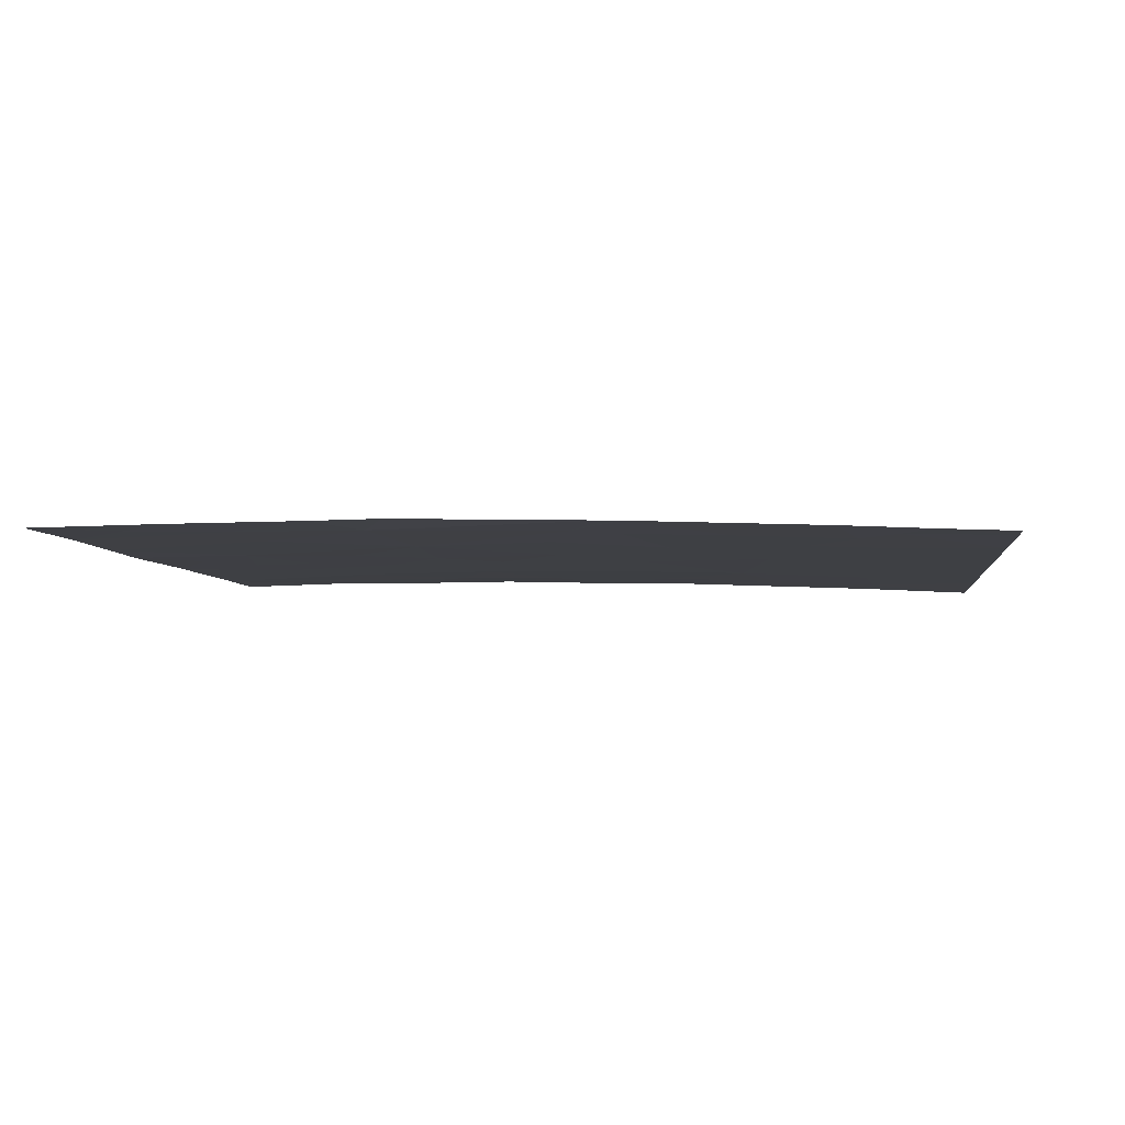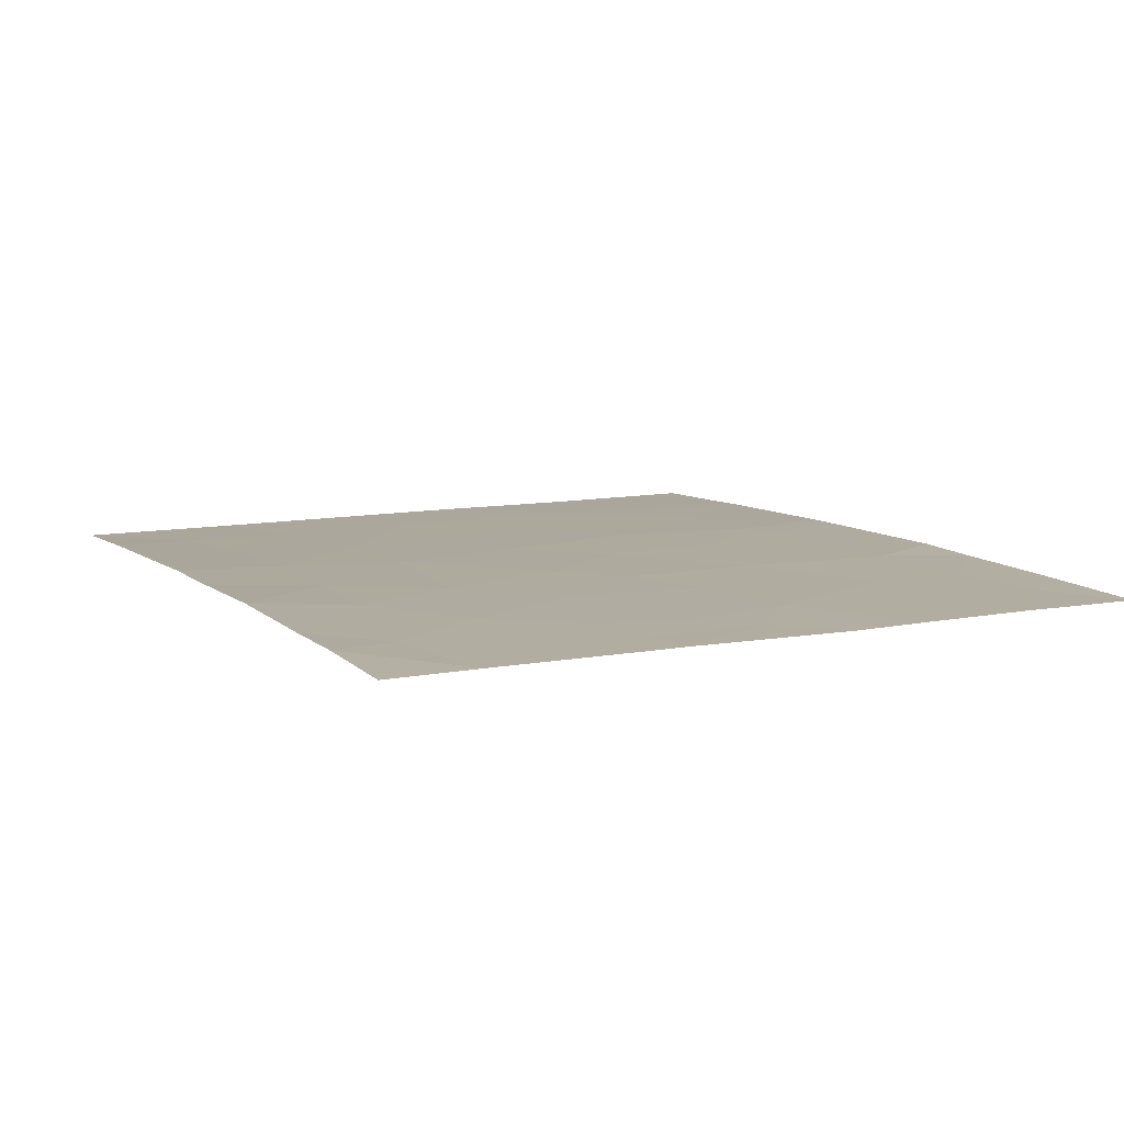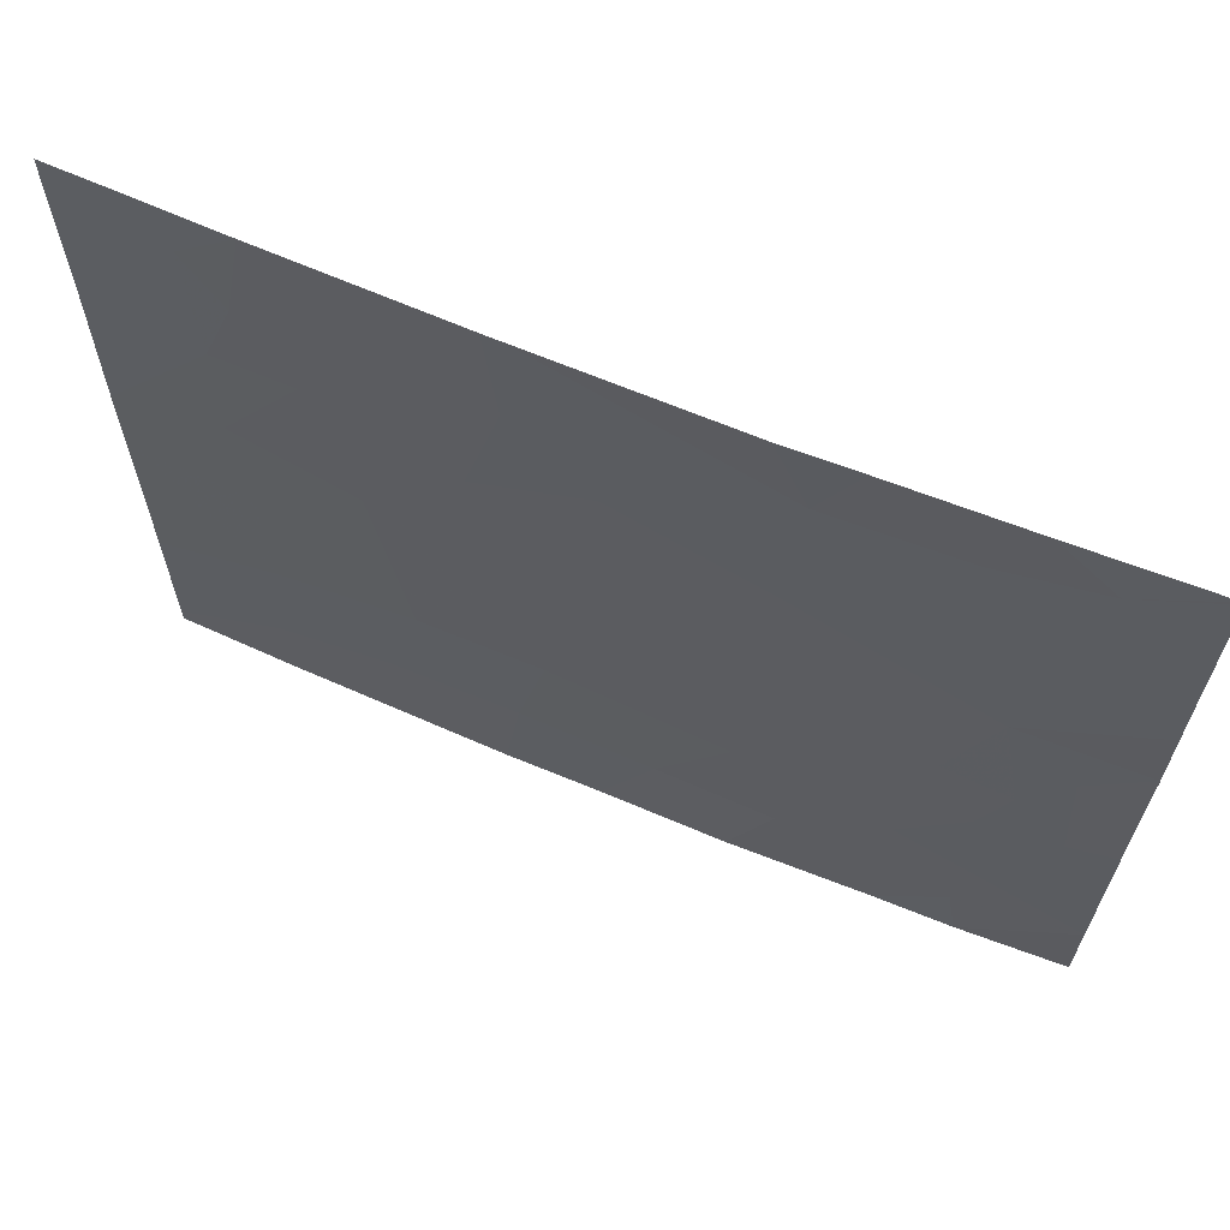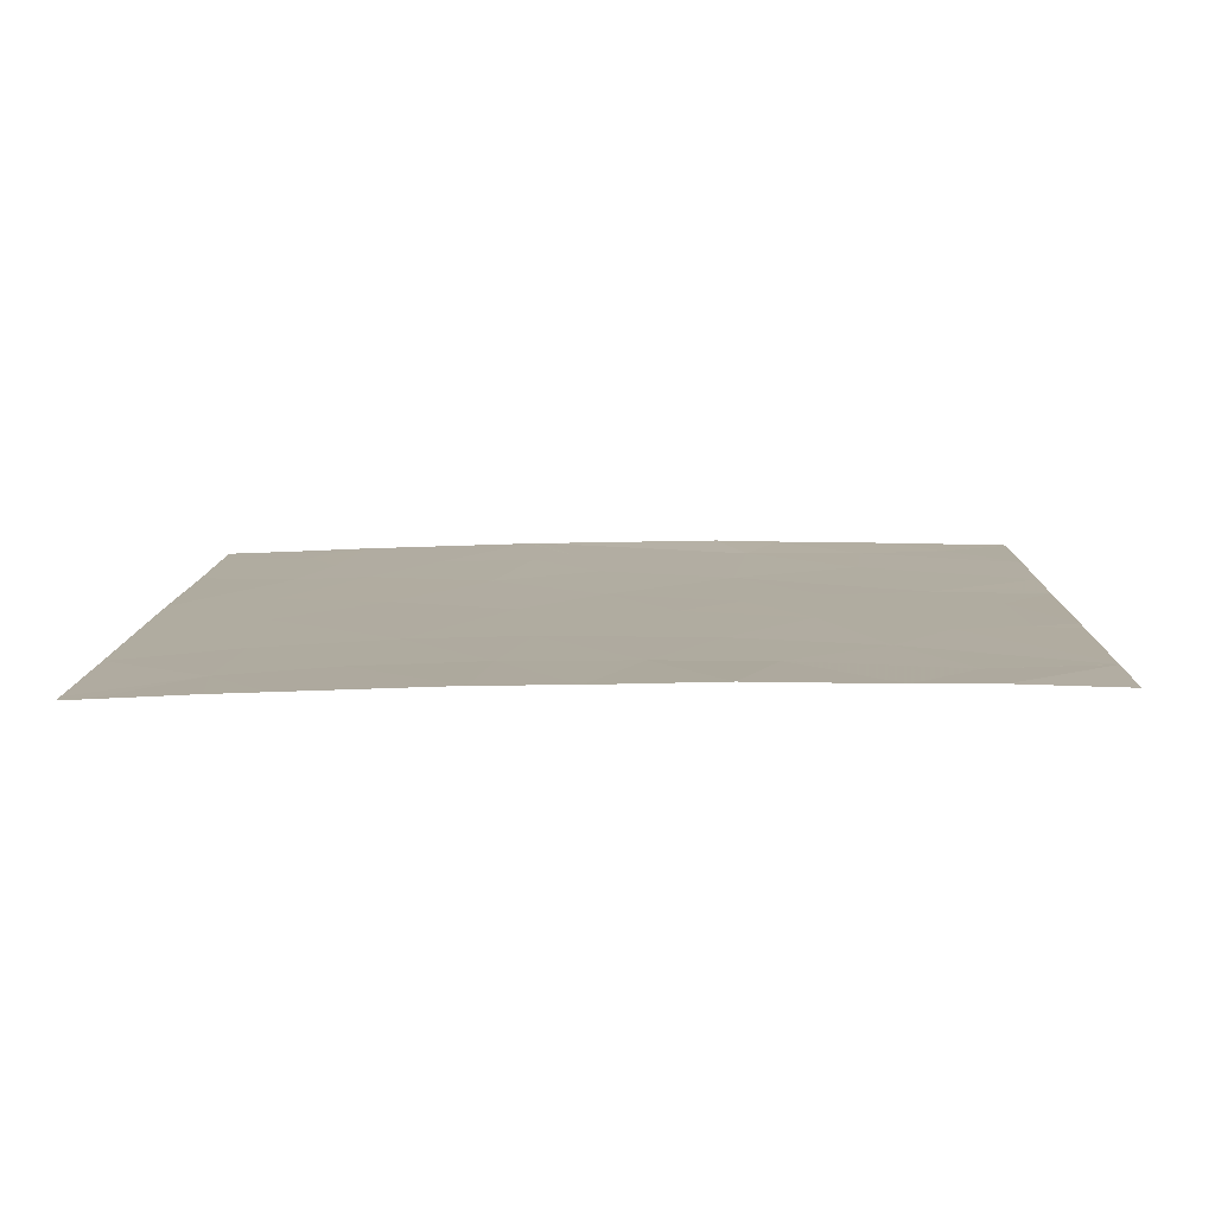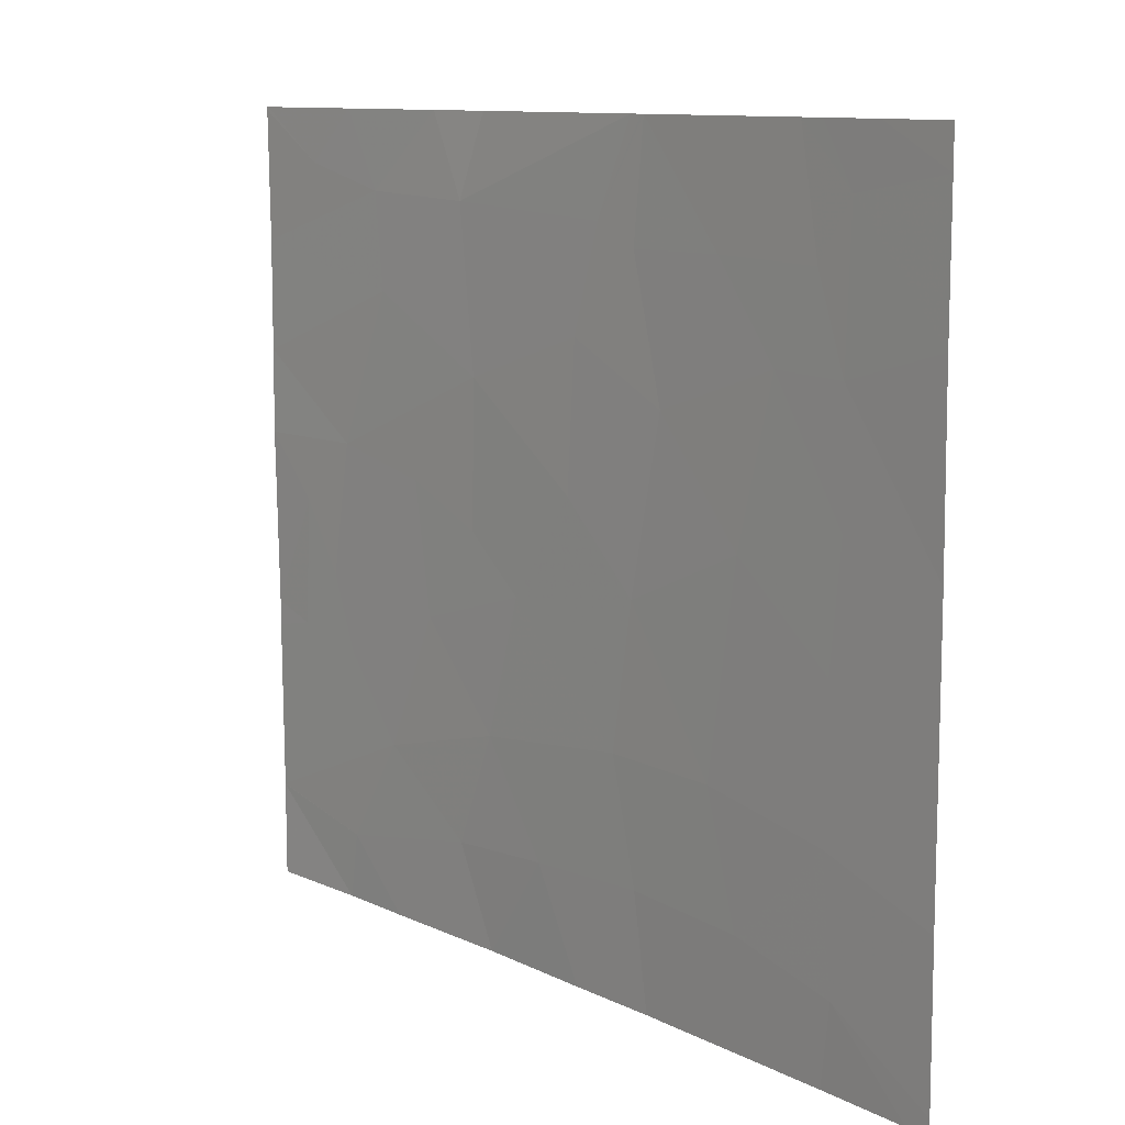
<metadata>
{"format":"obj","ext":"obj","renderer":"f3d","projection":"perspective","resolution":1024,"background":"white","views":[{"elev":-4.9,"azim":6.8,"up":"+Y"},{"elev":10.2,"azim":-116.8,"up":"+Y"},{"elev":65.5,"azim":-158.1,"up":"+Z"},{"elev":10.4,"azim":-178.7,"up":"+Y"},{"elev":10.7,"azim":49.3,"up":"+Z"}]}
</metadata>
<code>
v 4.166 28.25 20.52
v 4.03 28.26 21.03
v 3.738 28.26 20.72
v 3.851 28.26 21.11
v 2.438 28.27 20.23
v 1.974 28.26 20.54
v 2.128 28.27 20.33
v 2.925 28.27 19.64
v 3.422 28.27 19.79
v 3.181 28.27 19.99
v 2.694 28.28 19.12
v 3.268 28.27 19.26
v 3.535 28.27 18.86
v 3.737 28.28 18.46
v 4.043 28.26 18.88
v 2.452 28.27 19.43
v 1.98 28.28 18.84
v 2.155 28.27 19.5
v 4.029 28.26 19.88
v 3.937 28.26 19.34
v 4.1 28.27 18.46
v 2.635 28.27 21.17
v 2.673 28.27 20.81
v 3.122 28.27 21.15
v 5.409 28.21 19.09
v 4.978 28.23 18.76
v 5.41 28.22 18.51
v 5.313 28.22 18.46
v 1.98 28.28 18.82
v 2.853 28.27 20.14
v 3.195 28.27 20.54
v 4.073 28.26 21.46
v 4.059 28.26 21.46
v 2.265 28.27 21.26
v 1.974 28.27 20.96
v 3.092 28.28 18.83
v 5.409 28.21 19.98
v 5.409 28.21 19.81
v 4.949 28.23 19.78
v 4.536 28.24 20.1
v 4.406 28.25 19.33
v 4.992 28.23 20.69
v 4.998 28.23 20.23
v 4.692 28.24 20.7
v 1.978 28.27 19.46
v 4.43 28.25 21.03
v 4.73 28.25 18.46
v 4.539 28.25 18.86
v 4.01 28.26 21.46
v 3.254 28.29 18.46
v 4.935 28.23 19.24
v 3.703 28.26 20.18
v 2.348 28.27 19.72
v 2.446 28.28 18.71
v 4.789 28.24 21.46
v 4.872 28.23 21.02
v 5.406 28.21 20.81
v 5.409 28.21 20.13
v 2.976 28.27 21.46
v 3.244 28.28 21.46
v 2.708 28.29 18.46
v 5.406 28.21 21.46
v 5.406 28.21 21.31
v 5.122 28.22 21.46
v 4.937 28.24 18.46
v 5.014 28.23 21.24
v 1.973 28.26 20.22
v 2.189 28.27 19.98
v 5.41 28.22 18.46
v 1.978 28.27 19.56
v 1.972 28.26 21.45
v 1.98 28.26 21.46
v 1.971 28.26 21.46
v 2.401 28.29 18.46
v 1.98 28.28 18.82
v 1.98 28.28 18.46
v 2.479 28.27 21.46
v 4.883 28.23 21.46
v 2.605 28.27 19.77
f 3 1 2
f 2 4 3
f 7 5 6
f 10 8 9
f 12 8 11
f 15 13 14
f 18 17 16
f 20 19 9
f 9 12 20
f 15 14 21
f 24 22 23
f 27 25 26
f 26 28 27
f 16 17 29
f 29 11 16
f 5 30 31
f 4 32 33
f 22 34 35
f 35 23 22
f 12 36 13
f 10 30 8
f 10 31 30
f 39 38 37
f 41 39 40
f 40 19 41
f 4 2 32
f 12 9 8
f 44 43 42
f 18 45 17
f 1 44 46
f 48 47 26
f 46 32 2
f 2 1 46
f 4 33 49
f 13 50 14
f 13 36 50
f 51 25 38
f 38 39 51
f 10 9 52
f 52 31 10
f 44 40 43
f 44 1 40
f 39 37 43
f 18 16 53
f 31 23 5
f 11 29 54
f 46 55 32
f 44 42 56
f 42 58 57
f 42 43 58
f 24 60 59
f 36 54 61
f 36 11 54
f 64 63 62
f 39 43 40
f 4 31 3
f 48 26 51
f 51 41 48
f 4 49 24
f 24 31 4
f 65 26 47
f 63 66 57
f 63 64 66
f 31 24 23
f 7 6 67
f 42 57 66
f 66 56 42
f 51 26 25
f 48 41 15
f 24 49 60
f 68 53 5
f 68 18 53
f 28 69 27
f 18 70 45
f 34 71 35
f 65 28 26
f 68 67 70
f 70 18 68
f 73 71 72
f 75 54 29
f 75 74 54
f 75 76 74
f 74 61 54
f 11 8 16
f 34 72 71
f 34 77 72
f 22 77 34
f 64 78 66
f 46 56 55
f 46 44 56
f 66 78 55
f 20 15 41
f 7 67 5
f 19 1 52
f 19 40 1
f 79 30 5
f 79 8 30
f 36 61 50
f 20 13 15
f 20 12 13
f 20 41 19
f 79 5 53
f 53 16 79
f 12 11 36
f 41 51 39
f 43 37 58
f 68 5 67
f 8 79 16
f 56 66 55
f 3 52 1
f 3 31 52
f 23 35 6
f 6 5 23
f 19 52 9
f 48 21 47
f 48 15 21
f 22 59 77
f 22 24 59

</code>
